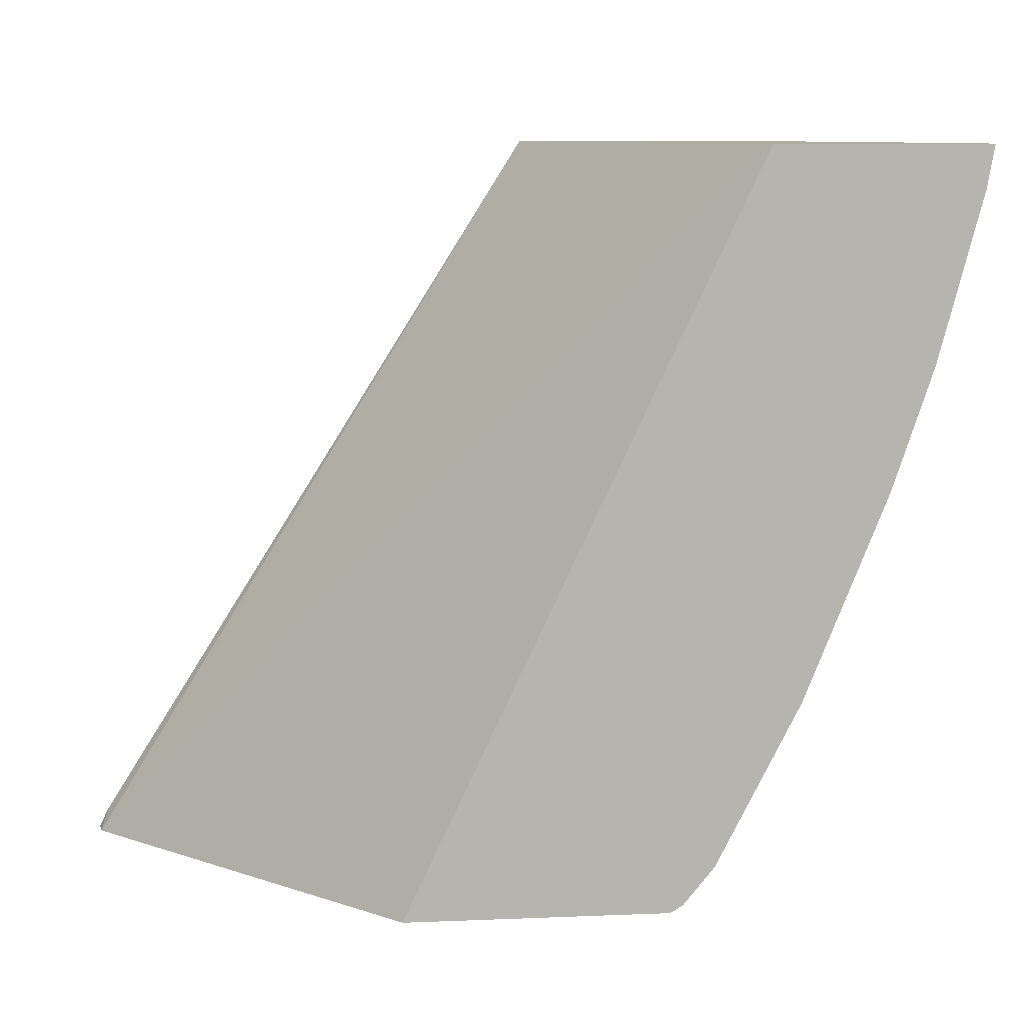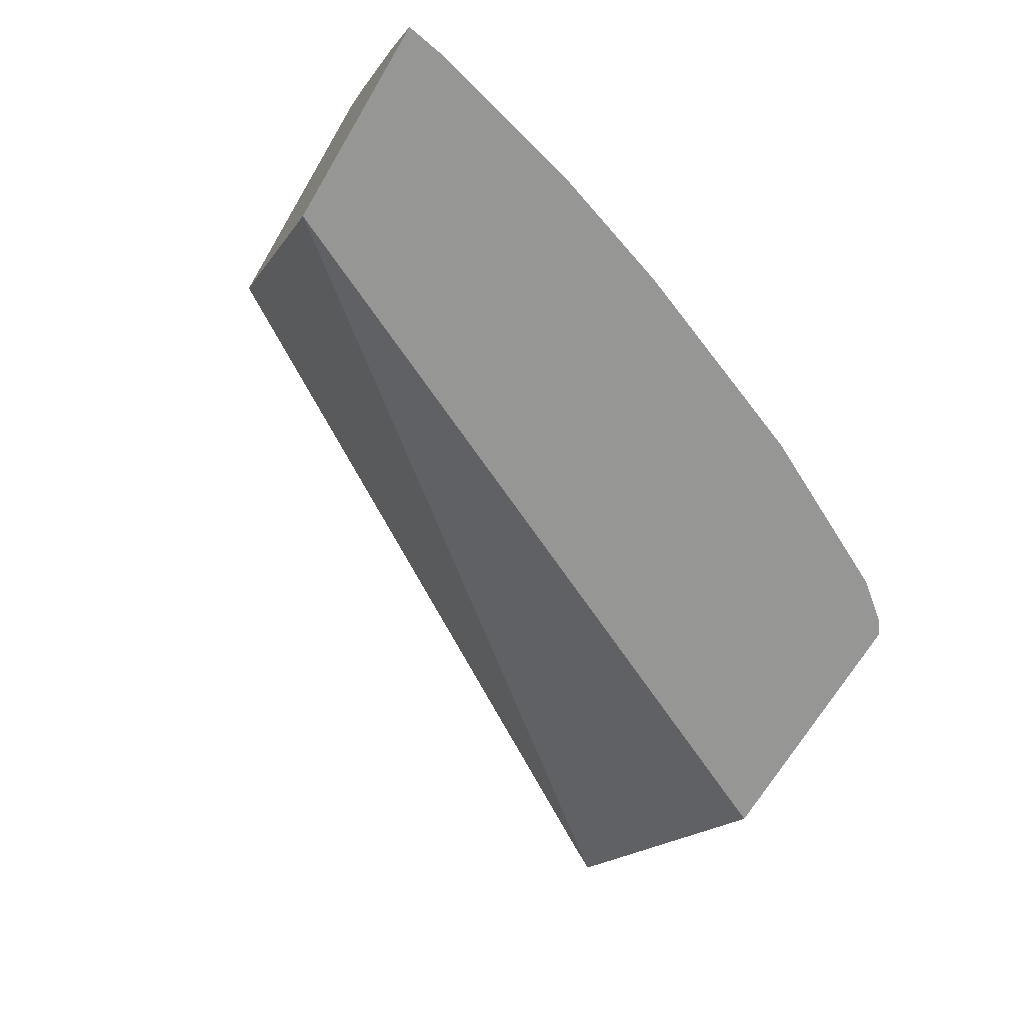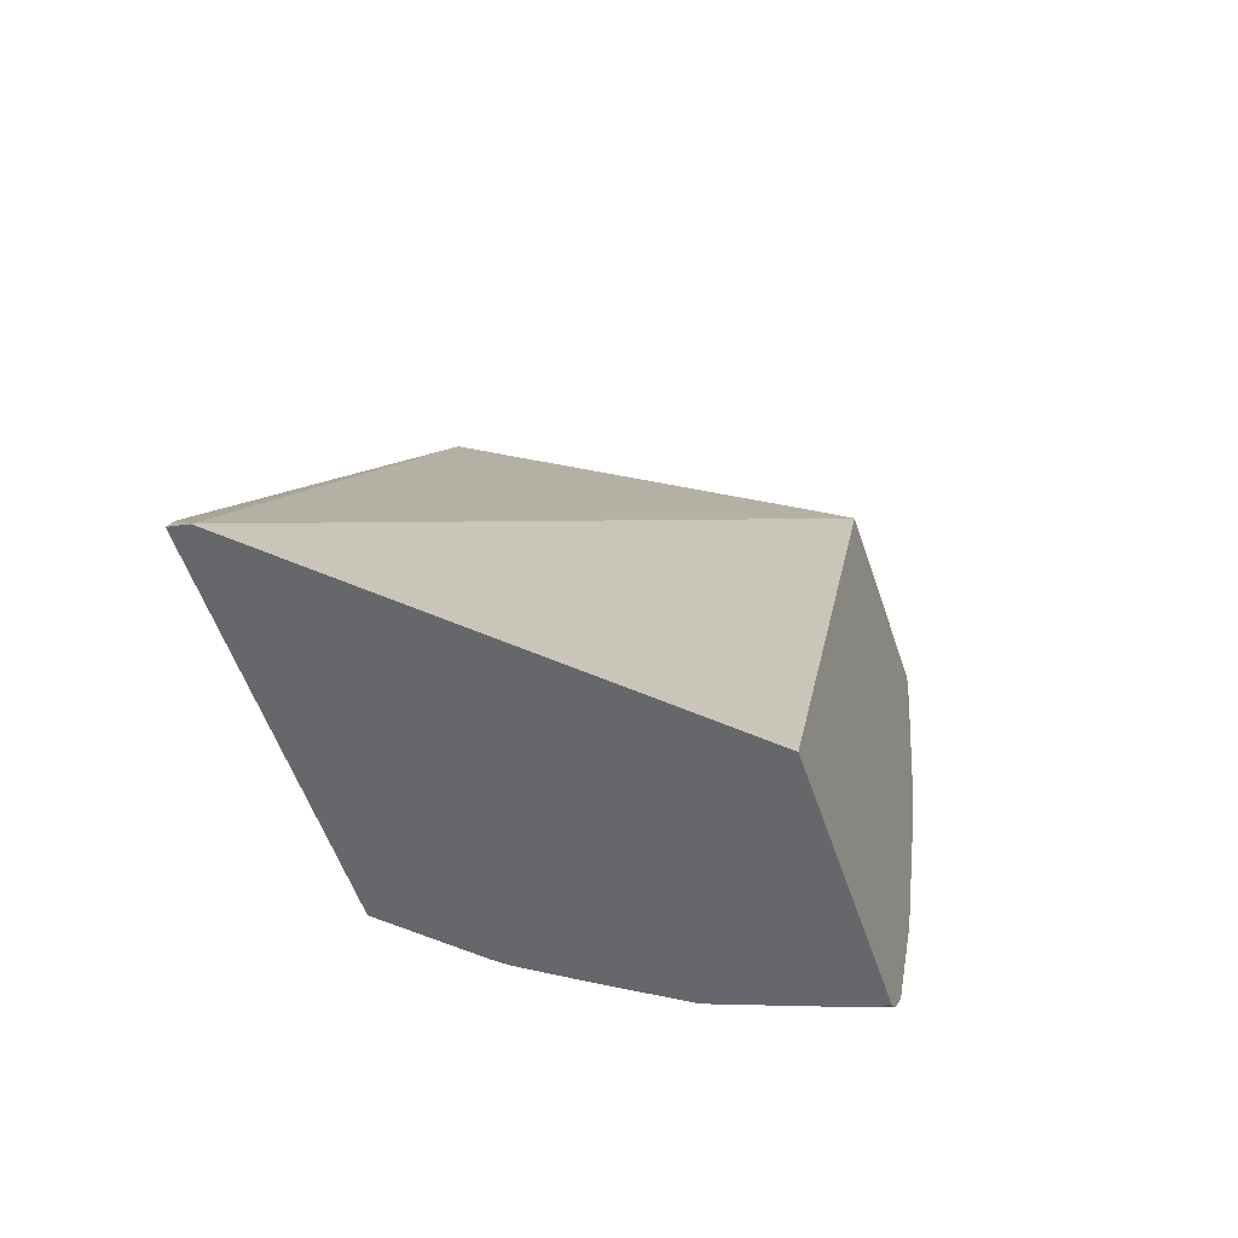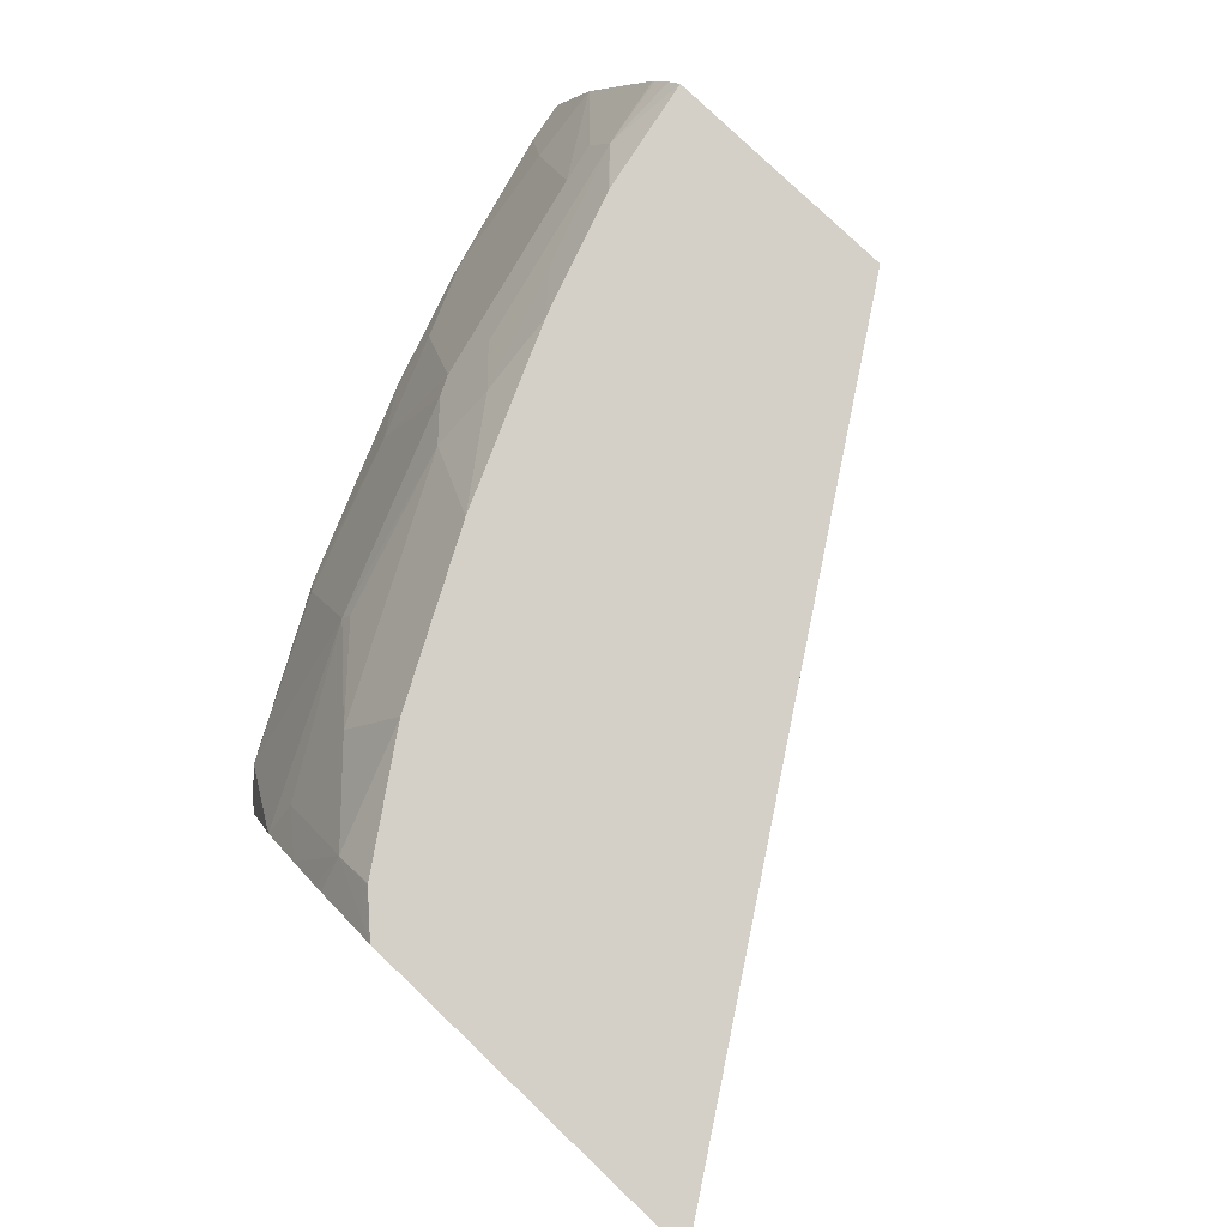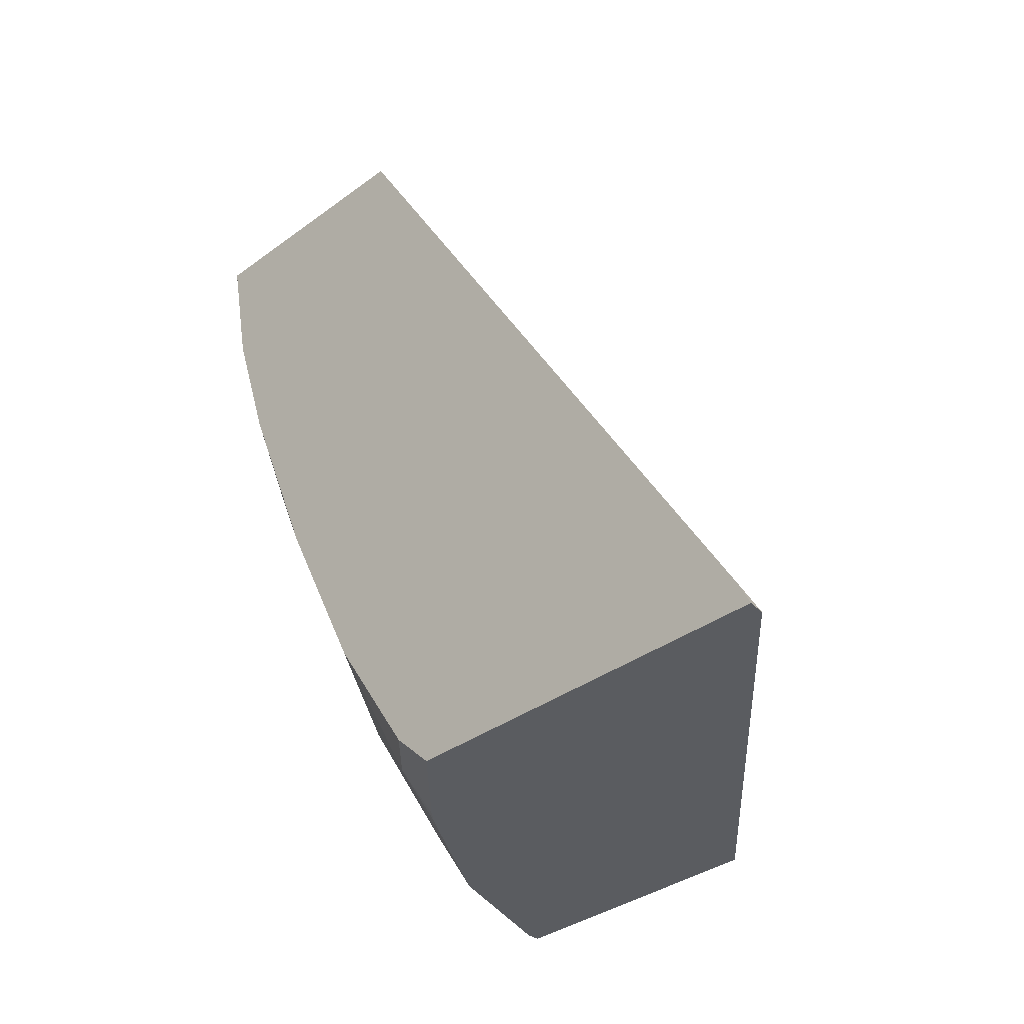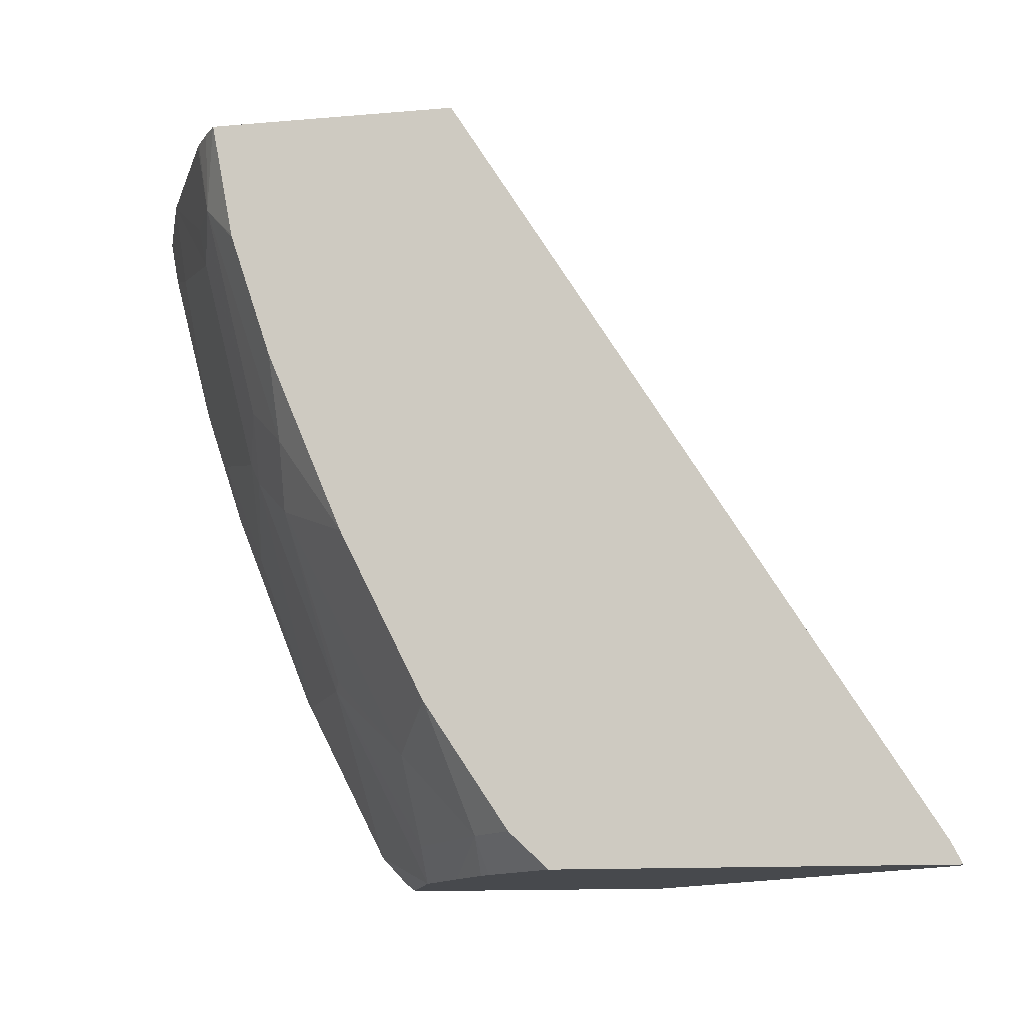
<metadata>
{"format":"obj","ext":"obj","renderer":"f3d","projection":"perspective","resolution":1024,"background":"white","views":[{"elev":9.7,"azim":174.0,"up":"+Y"},{"elev":-67.7,"azim":-120.6,"up":"+Z"},{"elev":-52.2,"azim":107.8,"up":"+Y"},{"elev":79.9,"azim":43.7,"up":"+Z"},{"elev":-33.6,"azim":45.6,"up":"+Y"},{"elev":-12.4,"azim":11.6,"up":"+Y"}]}
</metadata>
<code>
v -0.5008 0.09313 0.5263
v -0.2867 -0.248 0.5263
v -0.2833 -0.2577 0.5184
v -0.5862 0.09313 0.3797
v -0.6168 0.09313 0.5263
v -0.2819 -0.2577 0.5263
v -0.4299 -0.2577 0.3645
v -0.43 -0.2576 0.3645
v -0.5952 0.09313 0.3645
v -0.6171 0.09313 0.5259
v -0.6247 0.05793 0.5088
v -0.6063 0.03863 0.5263
v -0.456 -0.2577 0.5263
v -0.5537 -0.2577 0.3645
v -0.6953 0.09313 0.3645
v -0.6234 0.09313 0.5174
v -0.6054 -0.03865 0.4895
v -0.6054 -9.3e-06 0.5088
v -0.6059 0.03708 0.5263
v -0.631 0.09313 0.5056
v -0.6325 0.09313 0.5032
v -0.6529 0.09313 0.4622
v -0.6723 0.09313 0.4236
v -0.6376 0.05793 0.483
v -0.6328 0.03863 0.4854
v -0.473 -0.2418 0.5263
v -0.4927 -0.2415 0.5072
v -0.4896 -0.2577 0.4925
v -0.5537 -0.2577 0.3704
v -0.5595 -0.2541 0.3645
v -0.6918 0.0728 0.3645
v -0.6947 0.09313 0.3675
v -0.6134 -0.05798 0.4661
v -0.6086 -0.06763 0.4685
v -0.5893 -0.08694 0.4878
v -0.586 -0.05798 0.5088
v -0.5866 -0.02086 0.5263
v -0.6714 0.05793 0.4082
v -0.6328 -0.01935 0.4468
v -0.4734 -0.2415 0.5263
v -0.511 -0.2577 0.4625
v -0.4942 -0.2577 0.4871
v -0.4737 -0.2411 0.5263
v -0.512 -0.1835 0.5263
v -0.5313 -0.2028 0.4878
v -0.5313 -0.2222 0.4685
v -0.5313 -0.2415 0.4492
v -0.5329 -0.2577 0.4291
v -0.5699 -0.2415 0.3719
v -0.5699 -0.2415 0.3645
v -0.6907 0.07727 0.3695
v -0.6714 -0.005058 0.3645
v -0.6714 -9.3e-06 0.3695
v -0.6521 -0.03865 0.3888
v -0.6311 -0.09016 0.3929
v -0.6086 -0.1256 0.4106
v -0.5732 -0.1674 0.4508
v -0.5699 -0.1642 0.4589
v -0.551 -0.1056 0.5263
v -0.5123 -0.1828 0.5263
v -0.5893 -0.2028 0.3719
v -0.6134 -0.1596 0.3645
v -0.5743 -0.2361 0.3645
v -0.6521 -0.063 0.3645
v -0.6521 -0.05798 0.3695
v -0.6086 -0.1642 0.3719
f 27 46 47
f 27 47 41
f 29 48 49
f 29 49 30
f 30 49 50
f 31 52 53
f 31 53 38
f 31 38 51
f 32 51 38
f 27 45 46
f 33 53 54
f 33 39 53
f 31 51 32
f 27 44 45
f 23 25 24
f 27 40 43
f 27 42 28
f 27 41 42
f 26 40 27
f 25 39 33
f 25 38 39
f 23 38 25
f 23 32 38
f 18 36 37
f 17 36 18
f 17 35 36
f 33 54 55
f 17 34 35
f 27 43 44
f 33 55 34
f 52 64 65
f 34 56 57
f 17 33 34
f 61 66 62
f 57 66 61
f 56 66 57
f 55 66 56
f 55 62 66
f 55 64 62
f 55 65 64
f 54 65 55
f 52 54 53
f 52 65 54
f 49 63 50
f 49 62 63
f 49 61 62
f 34 55 56
f 49 57 61
f 47 57 48
f 46 57 47
f 45 60 59
f 45 57 46
f 45 58 57
f 44 60 45
f 41 47 48
f 38 53 39
f 36 59 37
f 35 59 36
f 35 45 59
f 35 58 45
f 35 57 58
f 34 57 35
f 48 57 49
f 17 25 33
f 11 20 21
f 14 29 30
f 3 28 42
f 3 13 28
f 3 6 13
f 2 6 3
f 1 6 2
f 1 13 6
f 1 26 13
f 1 40 26
f 1 43 40
f 1 44 43
f 1 60 44
f 1 59 60
f 1 37 59
f 3 42 41
f 1 19 37
f 1 10 5
f 1 16 10
f 1 20 16
f 1 21 20
f 1 22 21
f 1 23 22
f 1 32 23
f 1 15 32
f 1 9 15
f 1 4 9
f 1 3 4
f 1 2 3
f 15 31 32
f 1 5 12
f 3 41 48
f 1 12 19
f 3 29 14
f 13 27 28
f 3 48 29
f 13 26 27
f 11 25 17
f 11 24 25
f 11 23 24
f 11 22 23
f 11 21 22
f 11 19 12
f 11 37 19
f 11 18 37
f 11 17 18
f 10 16 11
f 7 9 8
f 11 16 20
f 5 11 12
f 3 8 9
f 3 9 4
f 5 10 11
f 3 14 7
f 7 14 30
f 7 15 9
f 7 30 50
f 7 50 63
f 7 63 62
f 7 62 64
f 7 64 52
f 7 52 31
f 7 31 15
f 3 7 8

</code>
